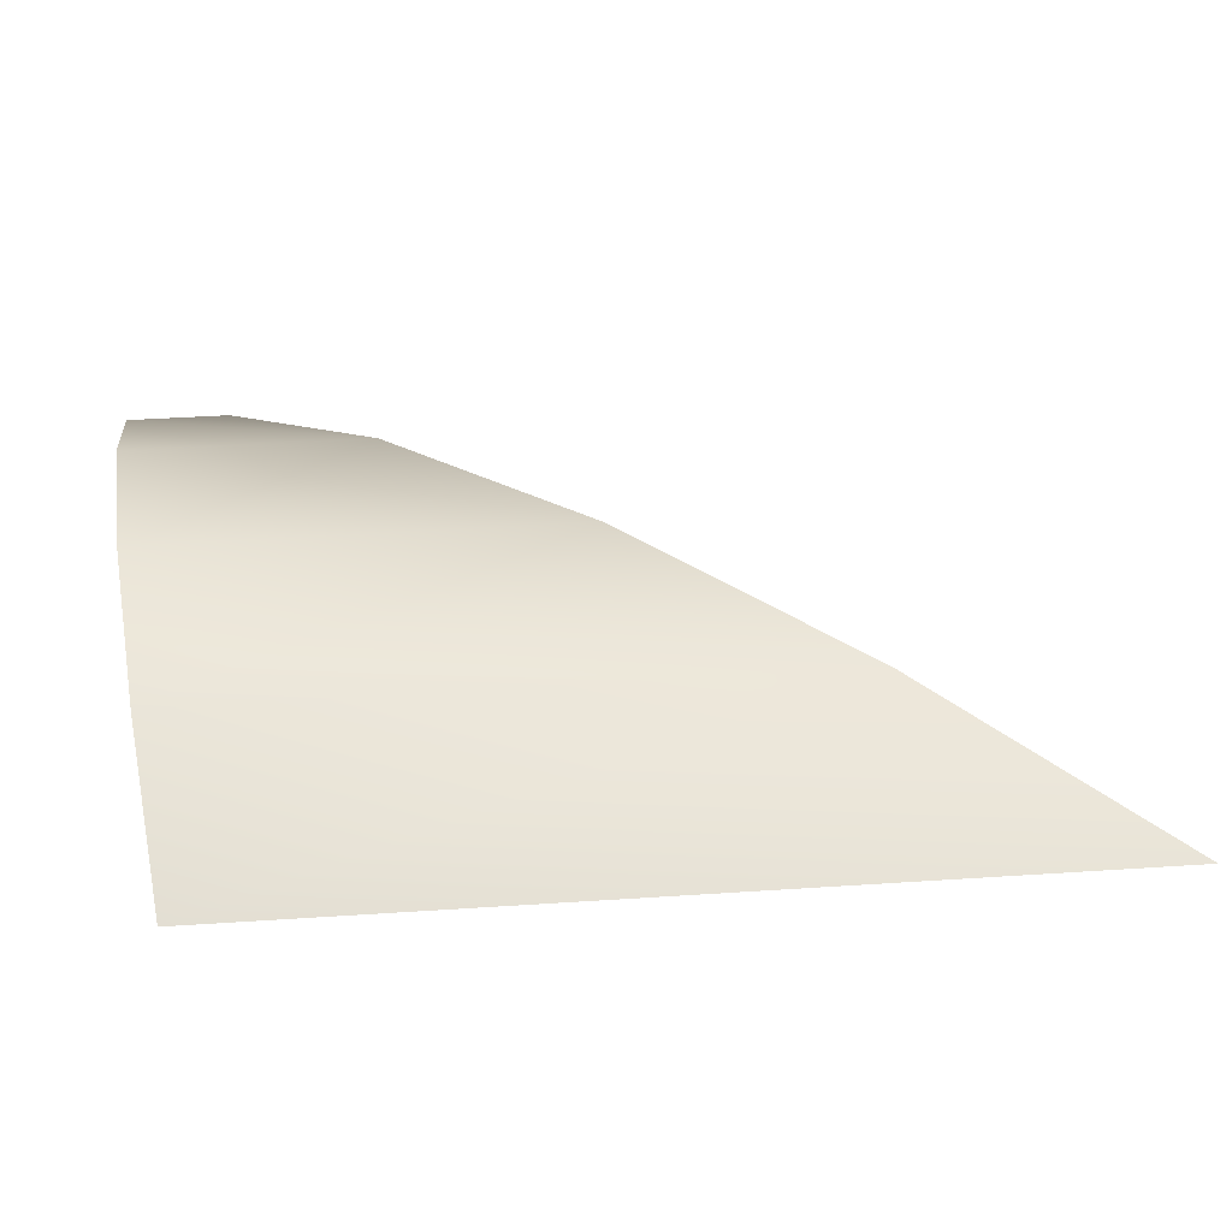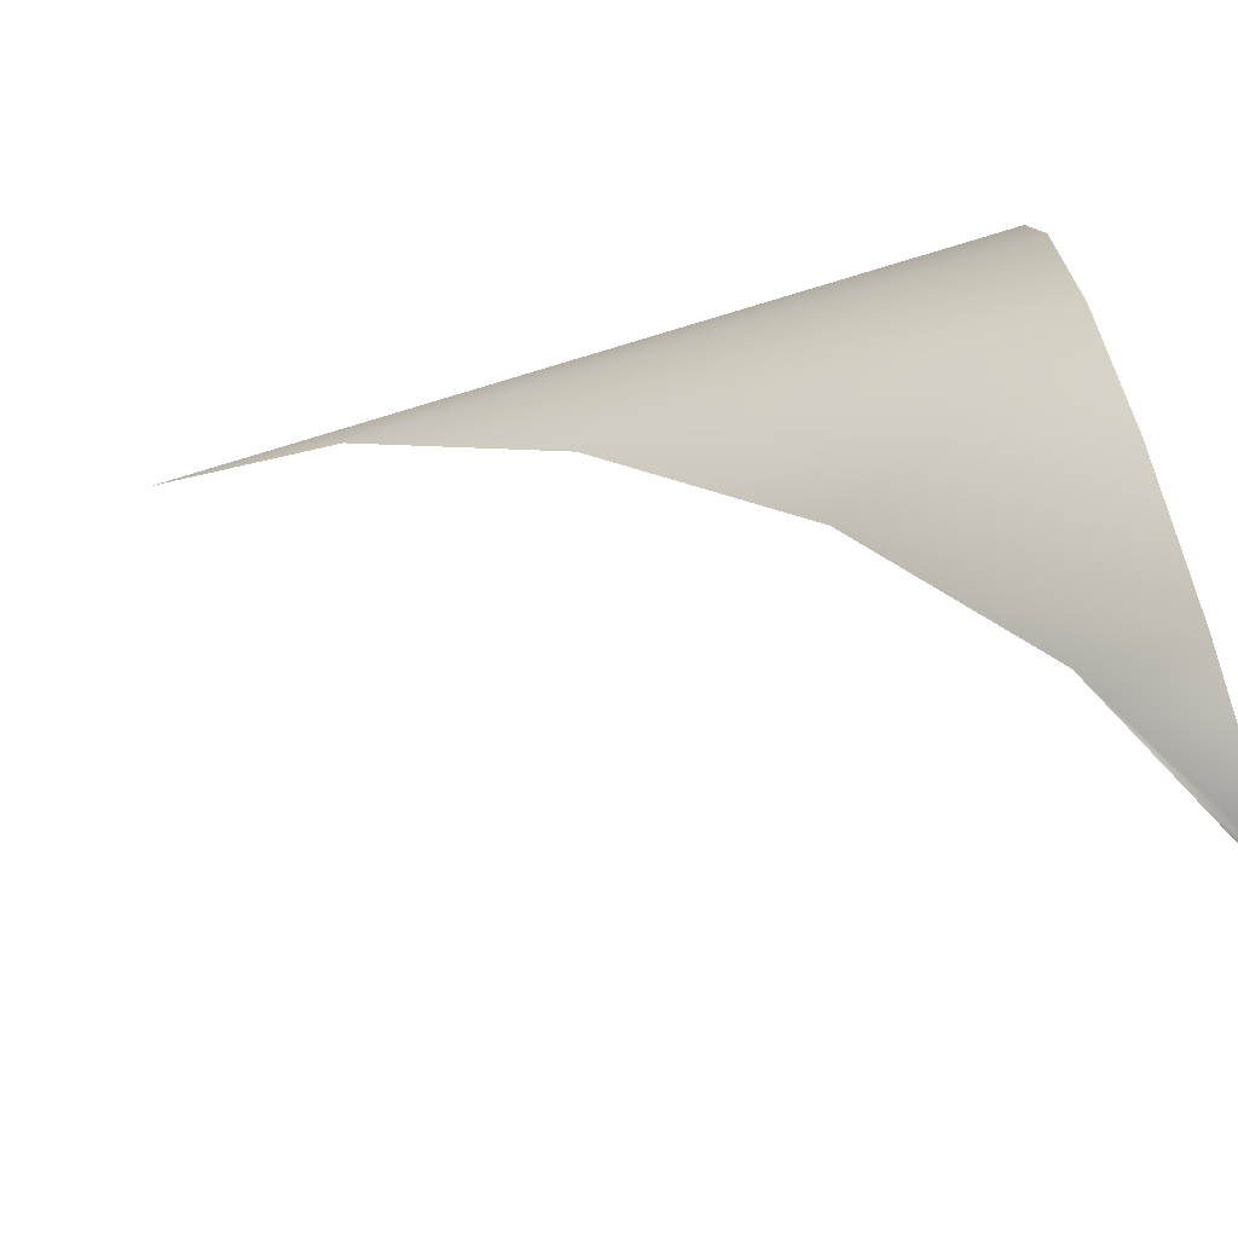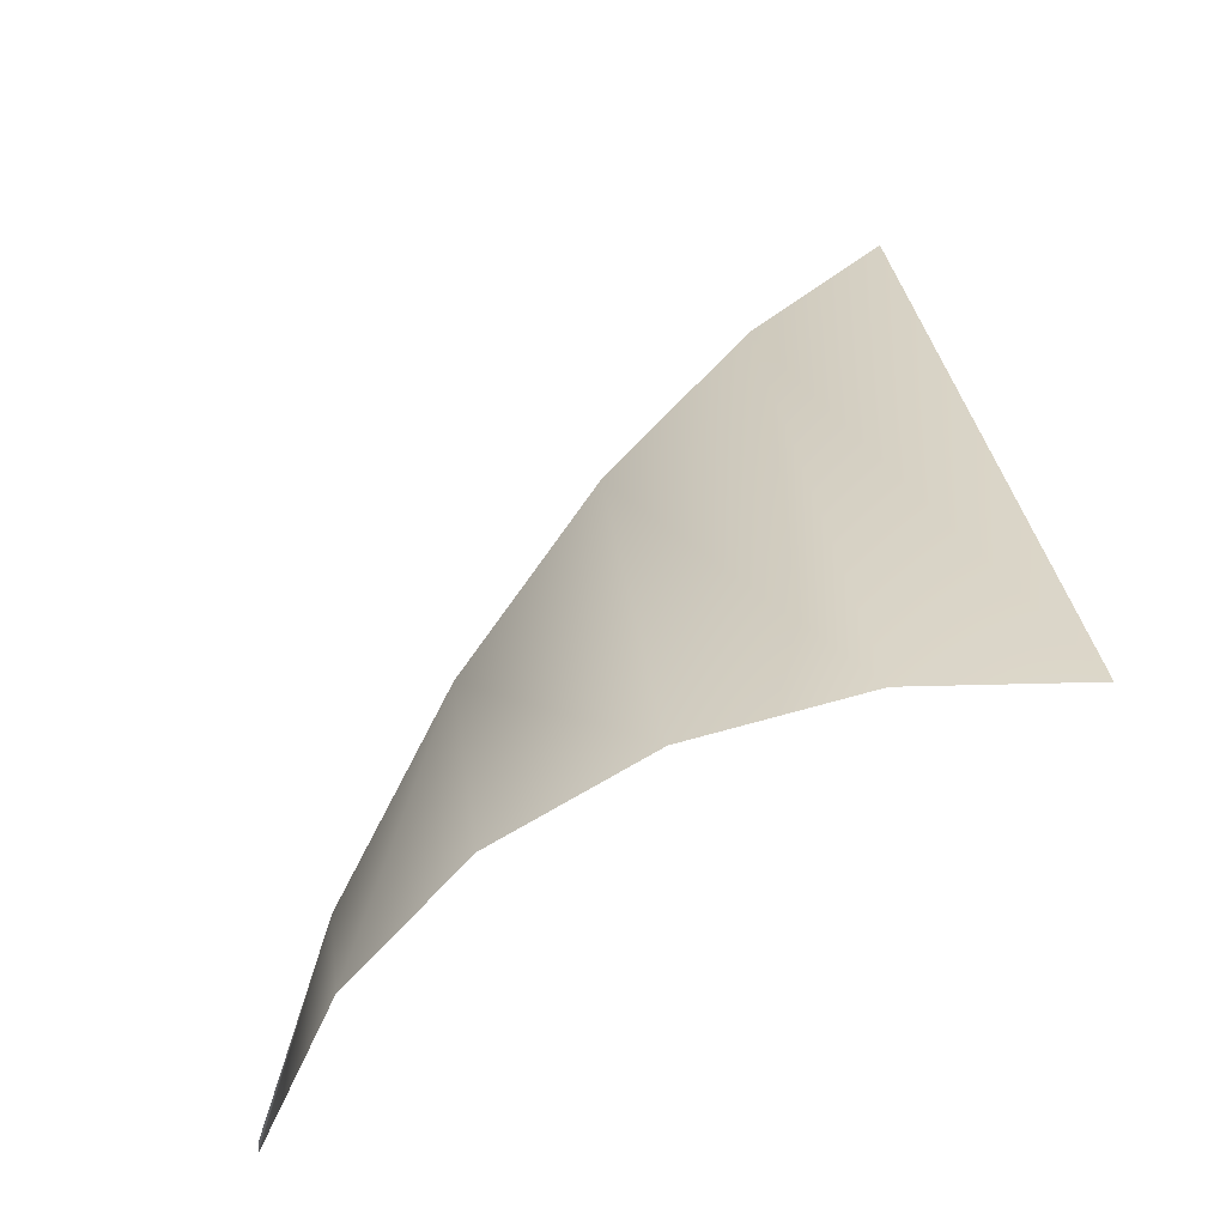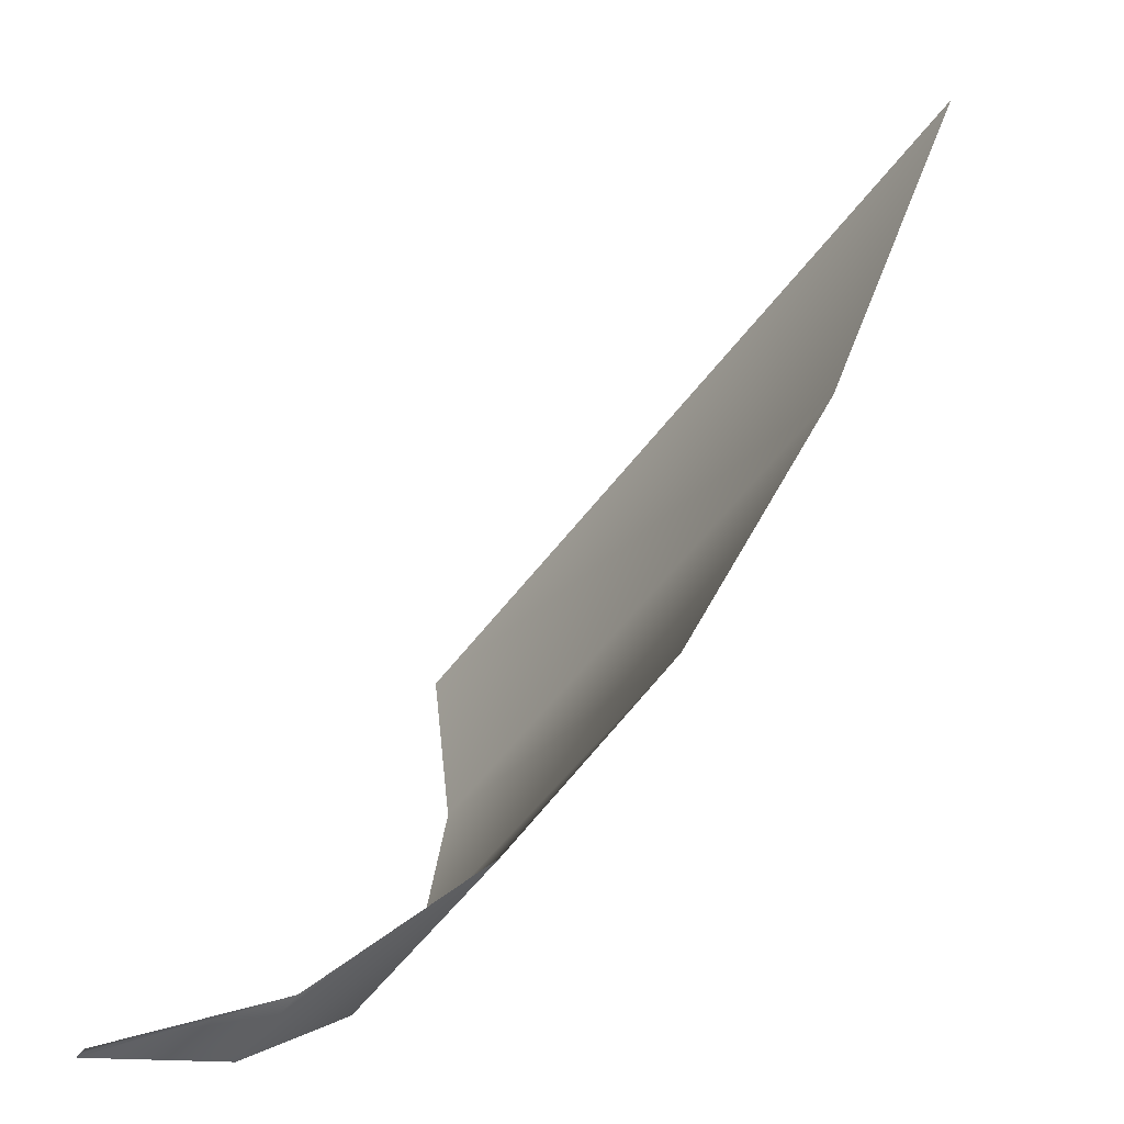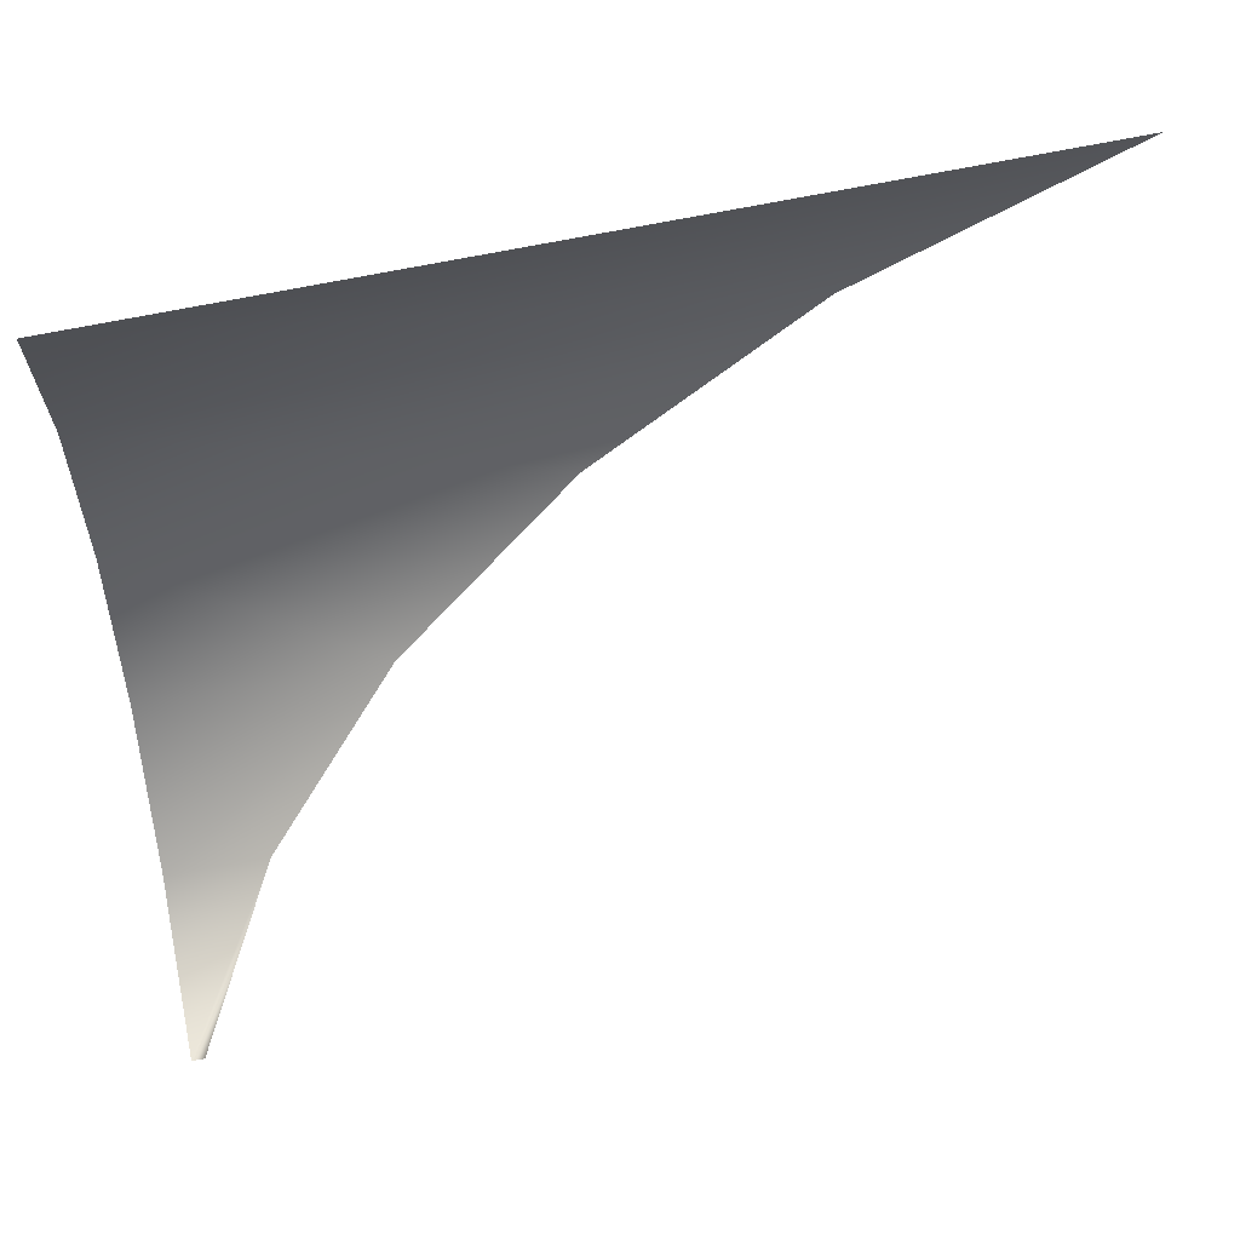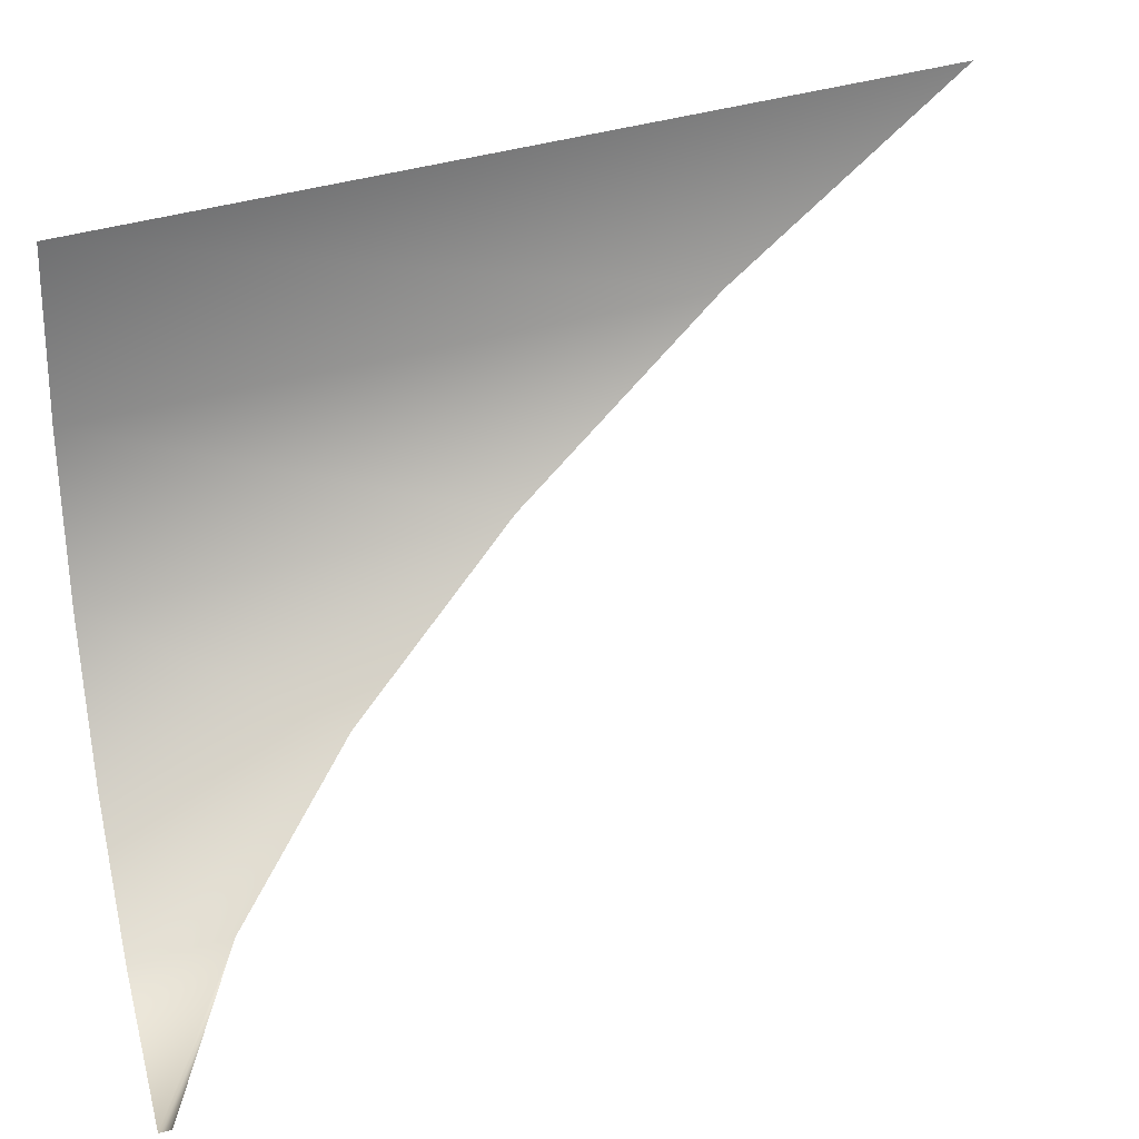
<metadata>
{"format":"obj","ext":"obj","renderer":"f3d","projection":"perspective","resolution":1024,"background":"white","views":[{"elev":61.0,"azim":-10.6,"up":"+Y"},{"elev":-72.7,"azim":-163.5,"up":"+Z"},{"elev":33.1,"azim":-103.3,"up":"+Y"},{"elev":-49.3,"azim":51.4,"up":"+Z"},{"elev":64.3,"azim":-9.7,"up":"+Z"},{"elev":27.4,"azim":-16.7,"up":"+Z"}]}
</metadata>
<code>
o #ID75
v 0.6813 0.2994 0.3666
v 0.6825 0.3013 0.3676
v 0.6814 0.2994 0.3666
v 0.6813 0.3013 0.3675
v 0.6842 0.3027 0.3692
v 0.6813 0.3028 0.3689
v 0.6813 0.3037 0.3707
v 0.6865 0.3035 0.3713
v 0.6813 0.304 0.3729
v 0.6891 0.3038 0.3737
v 0.6813 0.3037 0.3752
v 0.6919 0.3034 0.3763
f 1 2 3
f 2 1 4
f 4 5 2
f 5 4 6
f 7 5 6
f 5 7 8
f 9 8 7
f 8 9 10
f 11 10 9
f 10 11 12

</code>
